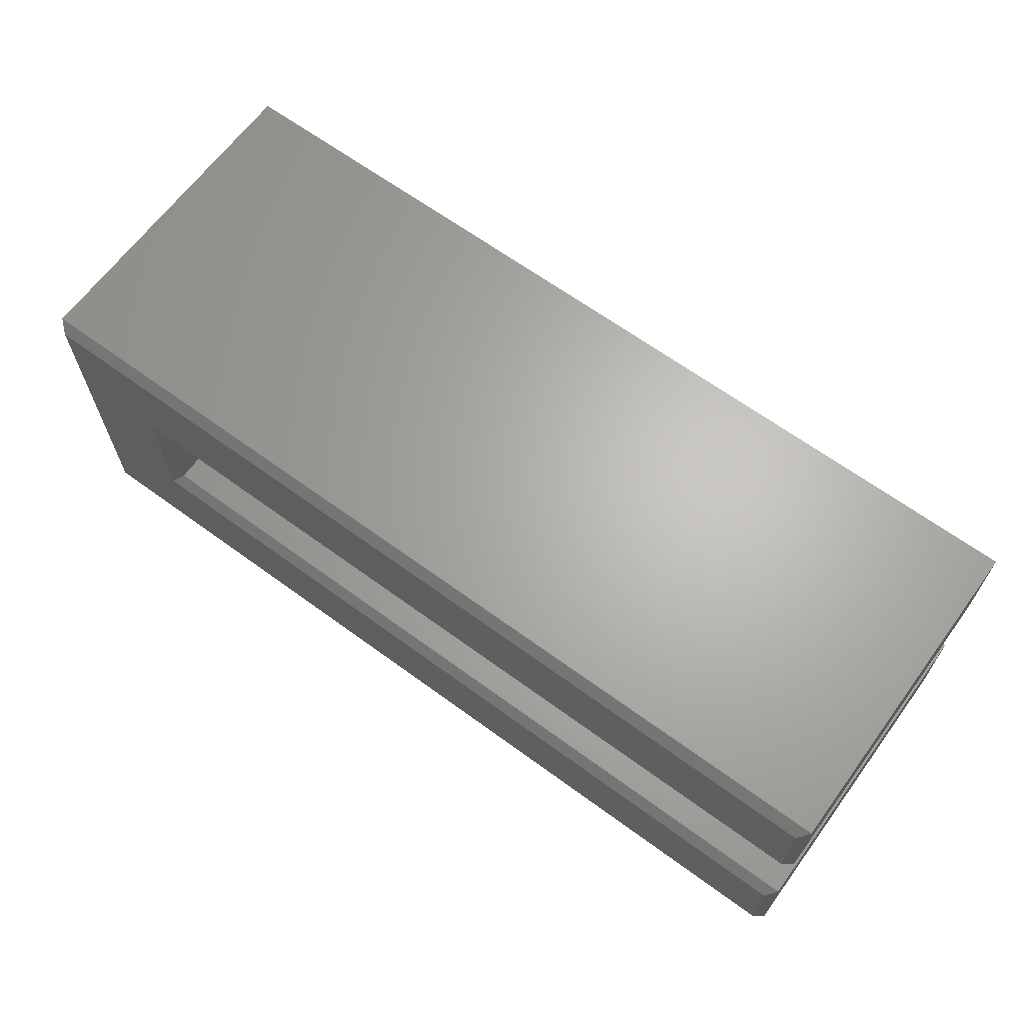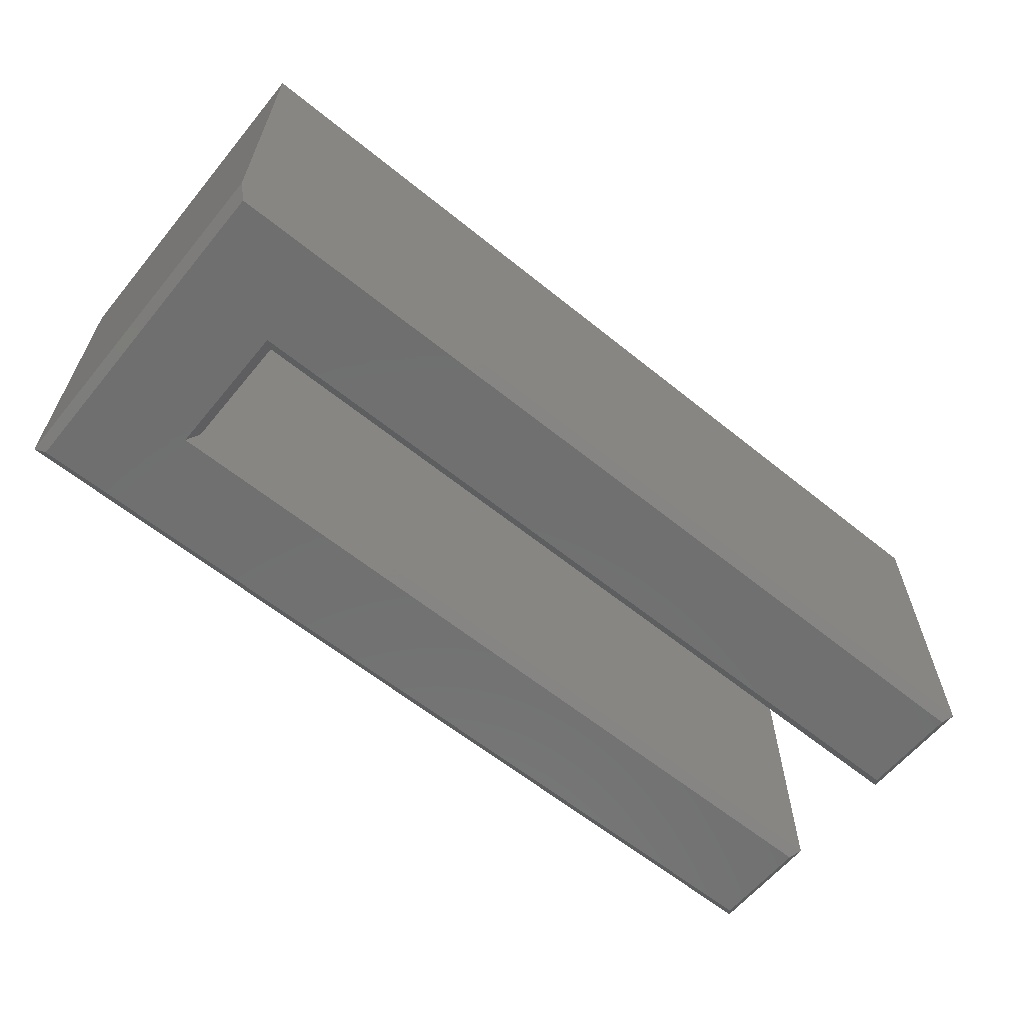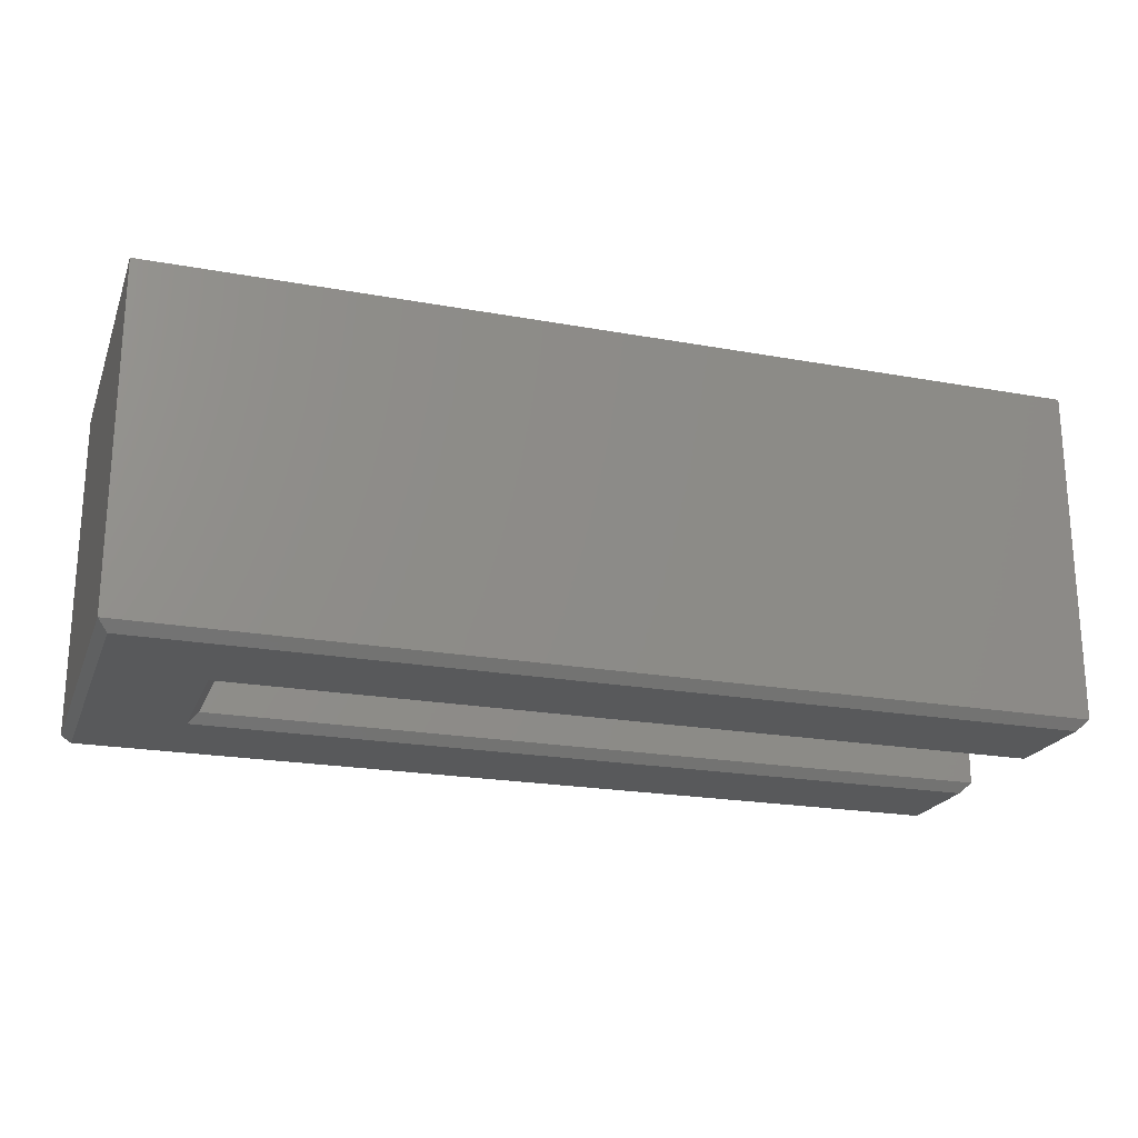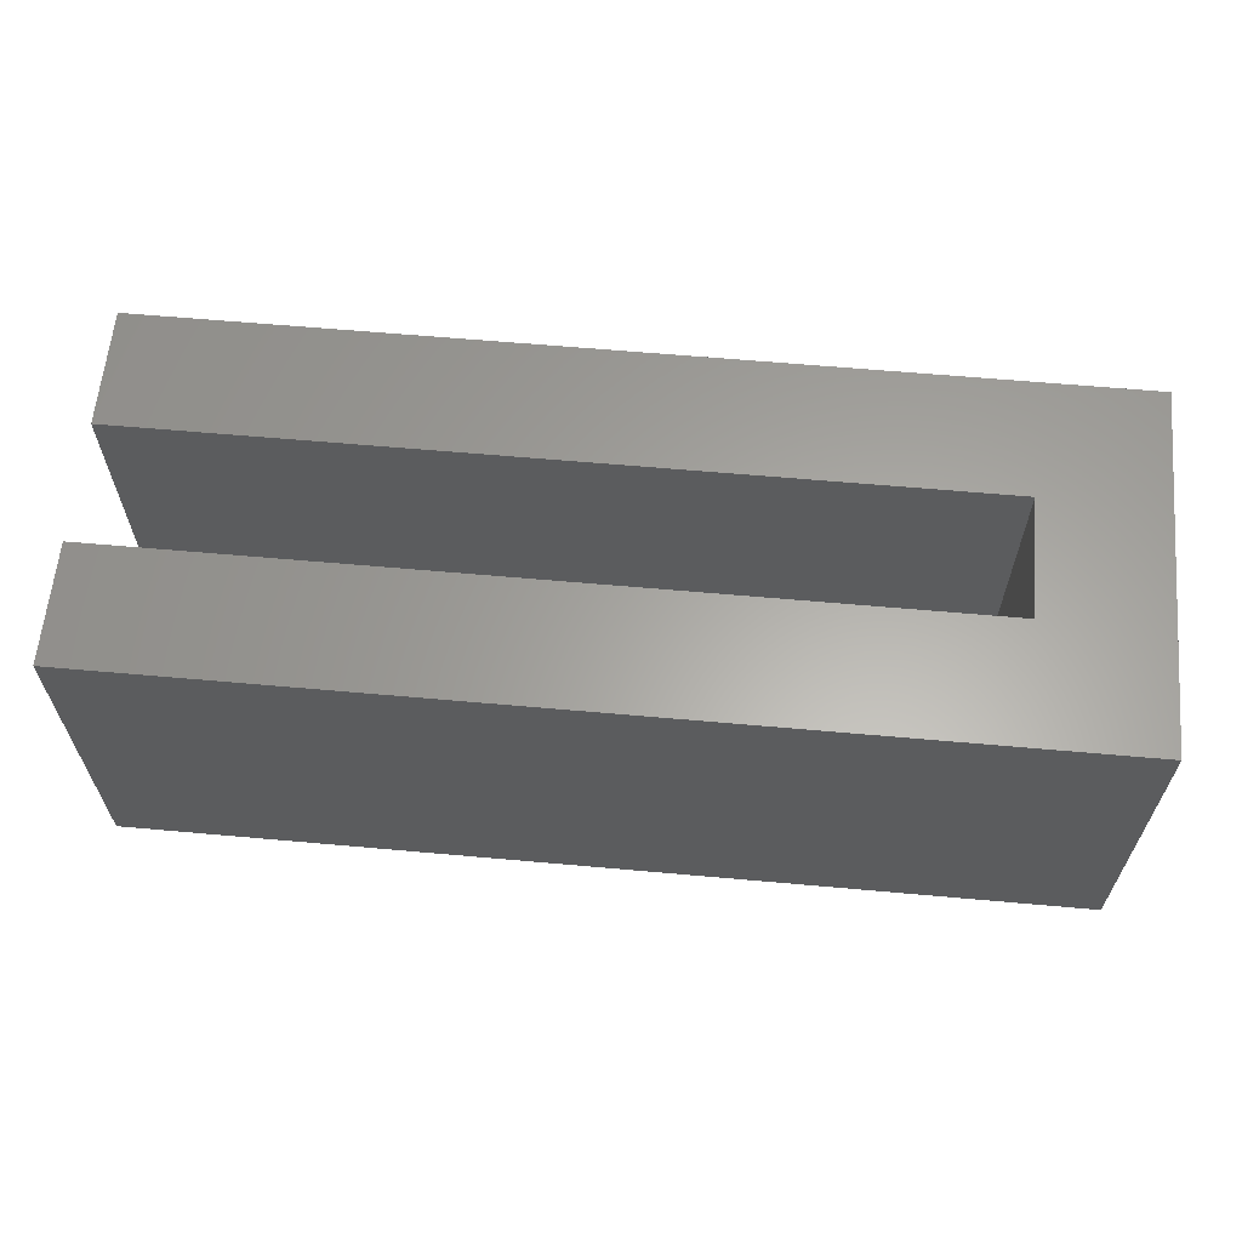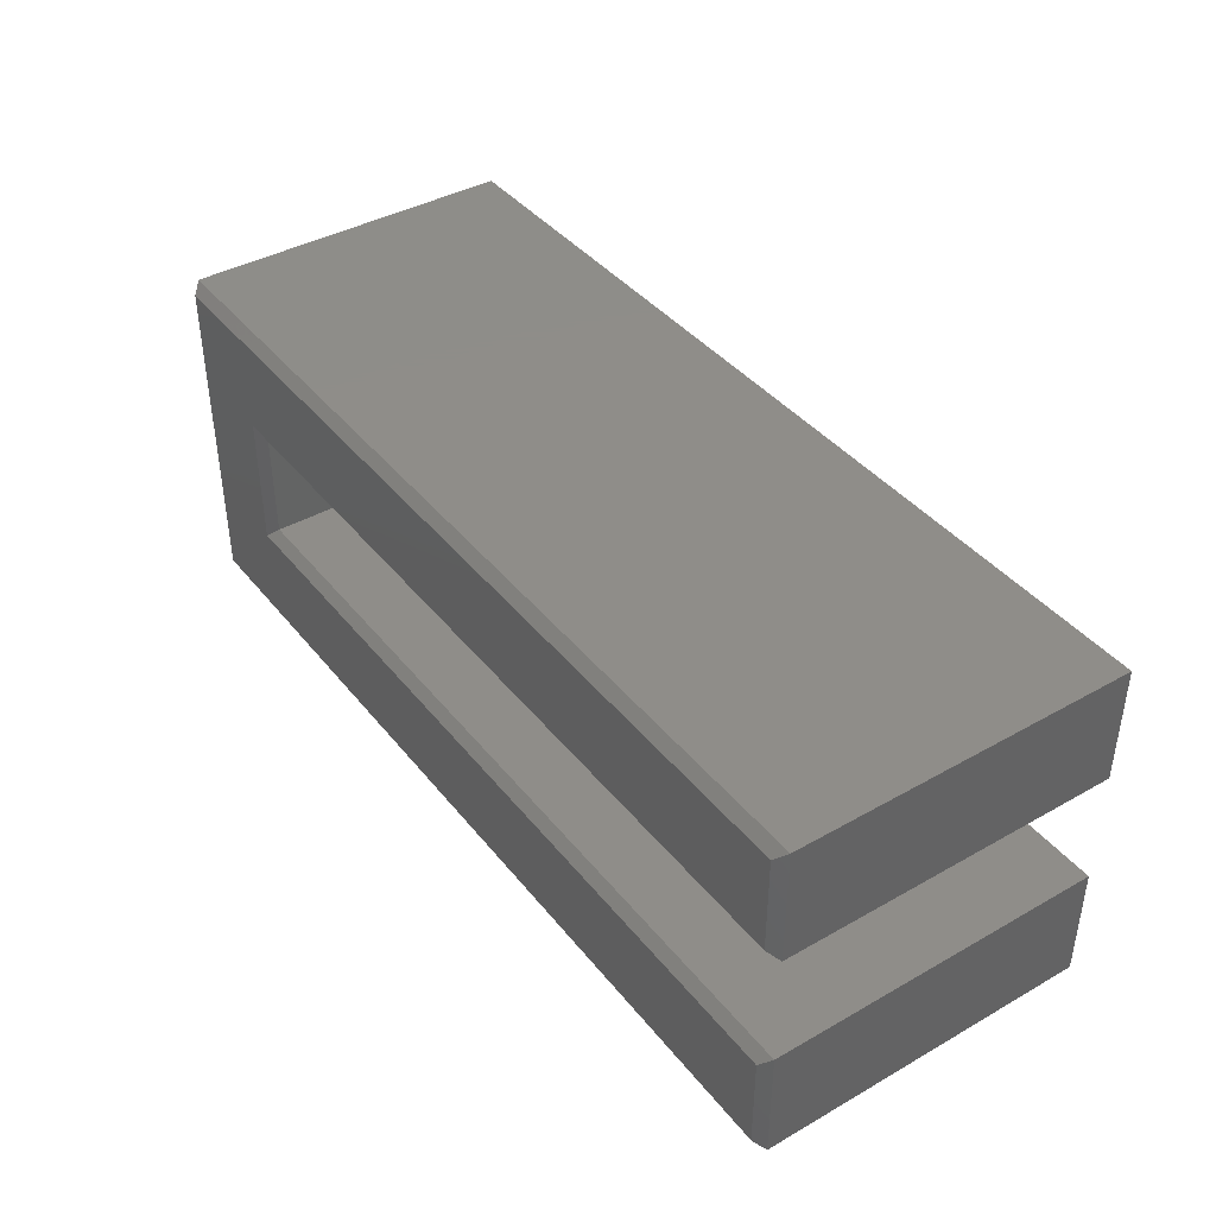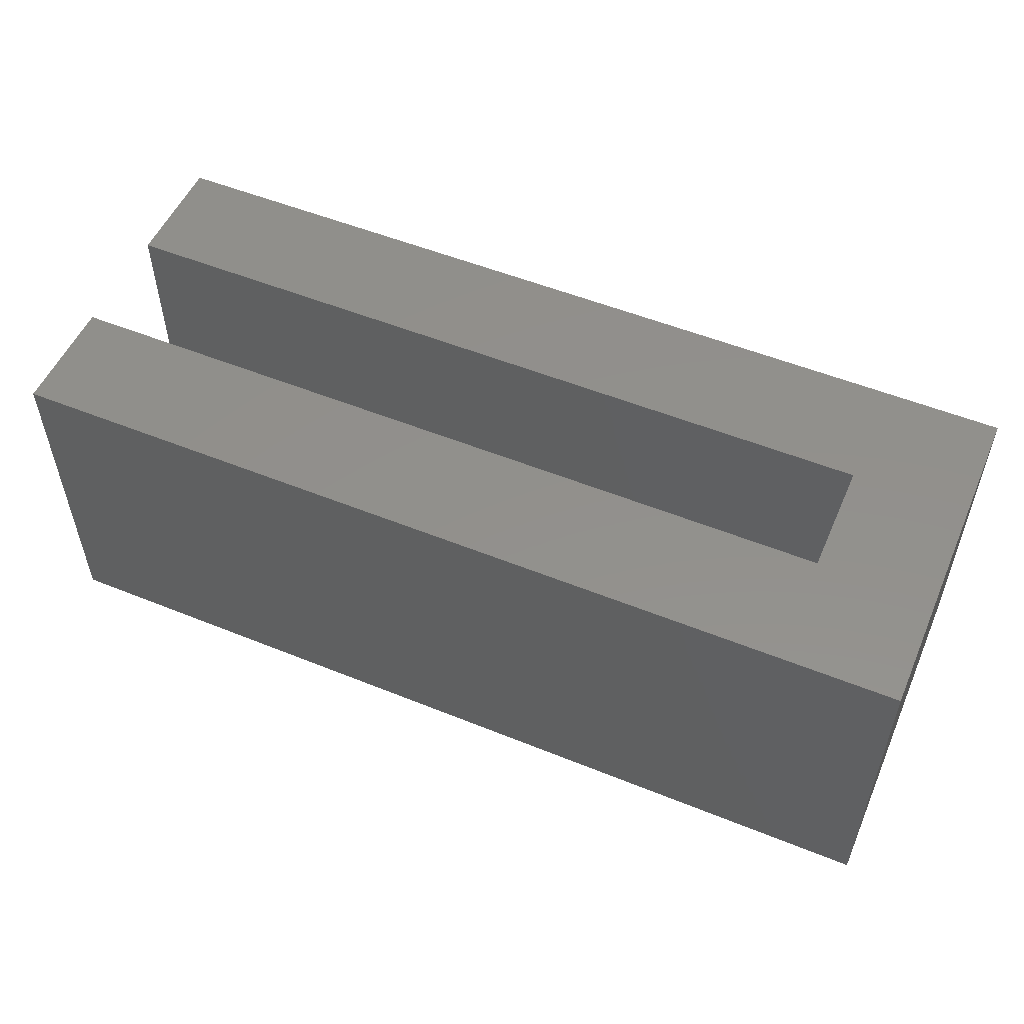
<metadata>
{"format":"stl","ext":"stl","renderer":"f3d","projection":"perspective","resolution":1024,"background":"white","views":[{"elev":65.4,"azim":-143.7,"up":"+Y"},{"elev":-61.7,"azim":140.6,"up":"+Z"},{"elev":-21.5,"azim":162.2,"up":"+Z"},{"elev":62.2,"azim":5.2,"up":"+Z"},{"elev":40.5,"azim":-124.8,"up":"+Y"},{"elev":53.3,"azim":23.4,"up":"+Z"}]}
</metadata>
<code>
# stl→obj: 24 verts, 44 faces
v 0.7344 0.2715 0
v -0.7344 0.1133 0
v -0.7344 0.2715 0
v 0.5762 0.1133 0
v 0.7344 -0.2656 0
v 0.5762 -0.1074 0
v -0.7344 -0.2656 0
v -0.7344 -0.1074 0
v -0.75 -0.09178 0.5625
v -0.75 -0.09178 0.01562
v -0.75 -0.2812 0.5625
v -0.75 -0.2812 0.01562
v 0.5605 -0.09178 0.5625
v 0.5605 -0.09178 0.01562
v 0.5605 0.0977 0.01562
v 0.5605 0.0977 0.5625
v -0.75 0.0977 0.5625
v -0.75 0.0977 0.01562
v -0.75 0.2872 0.5625
v -0.75 0.2872 0.01562
v 0.75 0.2872 0.5625
v 0.75 0.2872 0.01562
v 0.75 -0.2812 0.5625
v 0.75 -0.2812 0.01562
f 1 2 3
f 2 1 4
f 4 1 5
f 4 5 6
f 6 5 7
f 6 7 8
f 9 10 11
f 11 10 12
f 13 14 9
f 9 14 10
f 15 14 16
f 16 14 13
f 17 18 16
f 16 18 15
f 19 20 17
f 17 20 18
f 21 22 19
f 19 22 20
f 23 24 21
f 21 24 22
f 11 12 23
f 23 12 24
f 14 6 10
f 10 6 8
f 15 4 14
f 14 4 6
f 18 2 15
f 15 2 4
f 20 3 18
f 18 3 2
f 22 1 20
f 20 1 3
f 24 5 22
f 22 5 1
f 12 7 24
f 24 7 5
f 10 8 12
f 12 8 7
f 19 17 21
f 21 17 16
f 21 16 23
f 23 16 13
f 23 13 11
f 11 13 9

</code>
